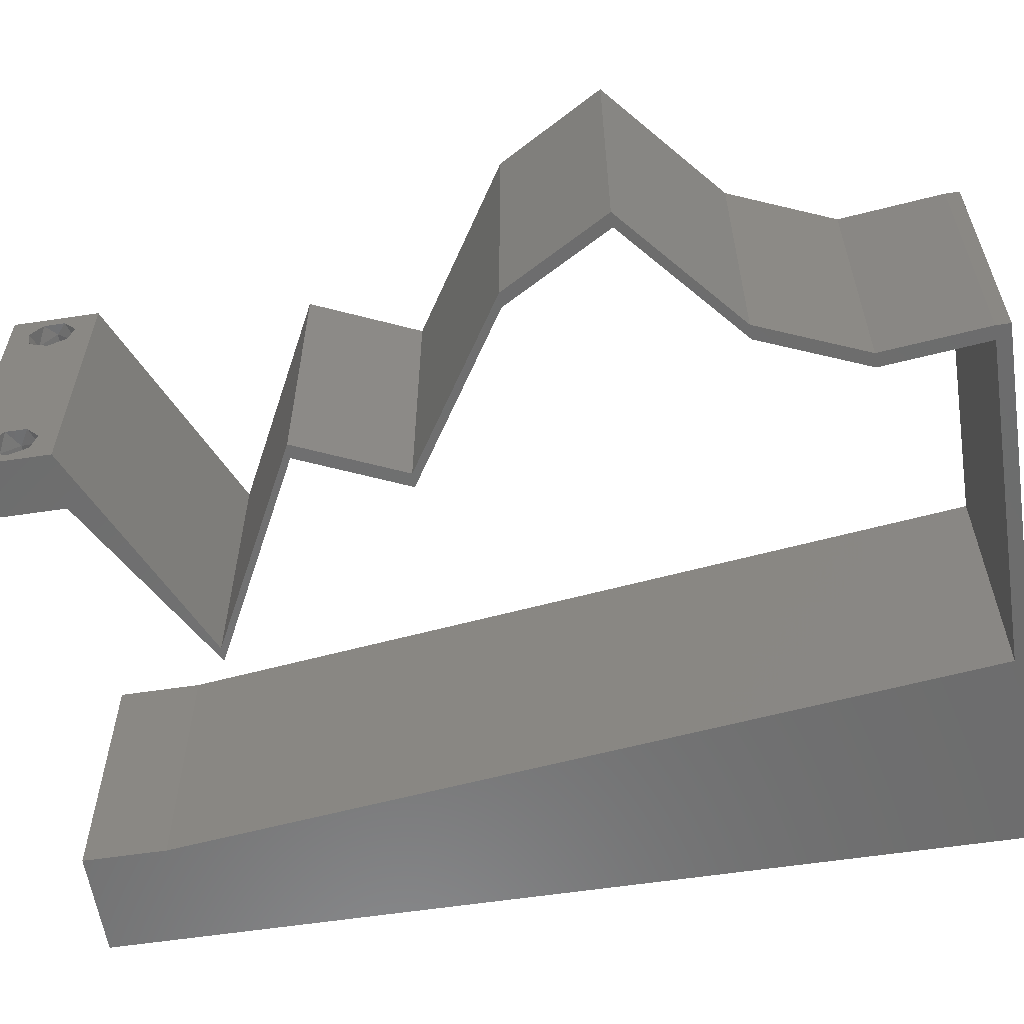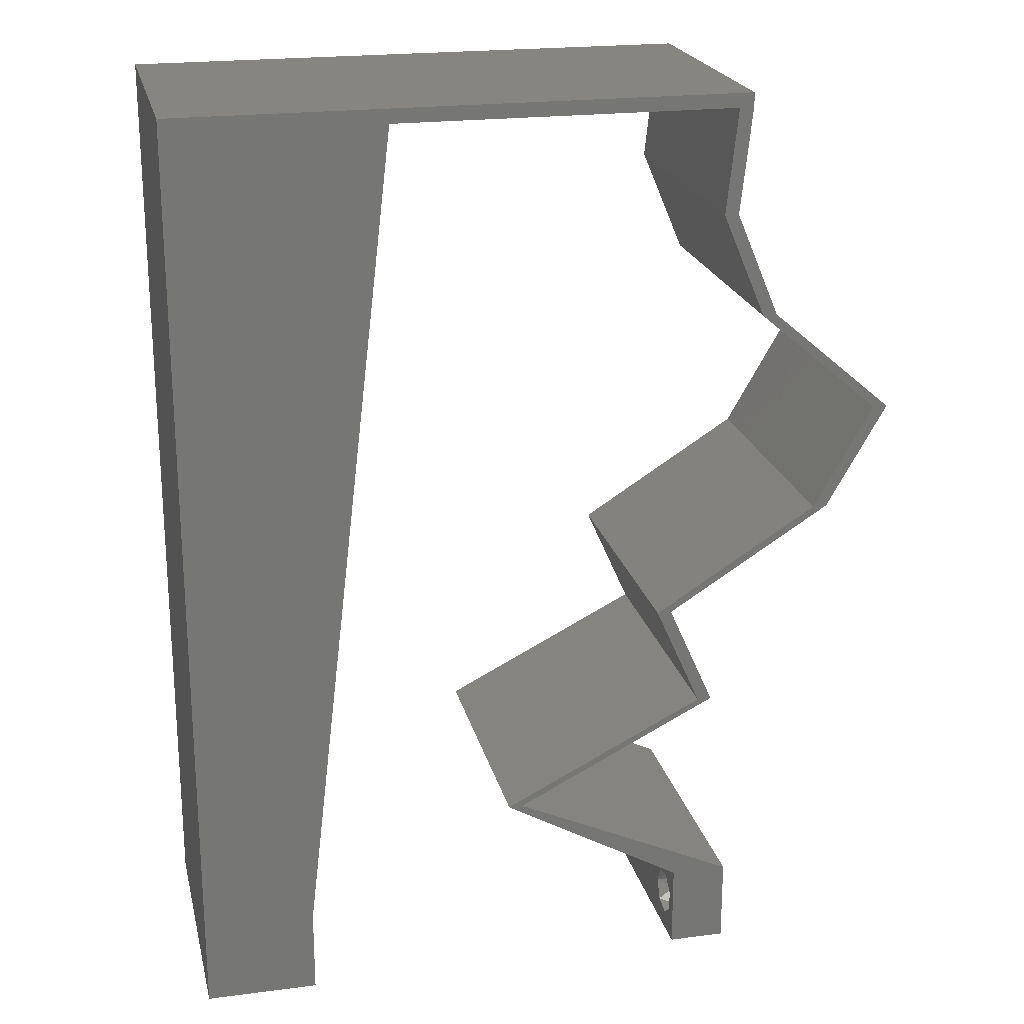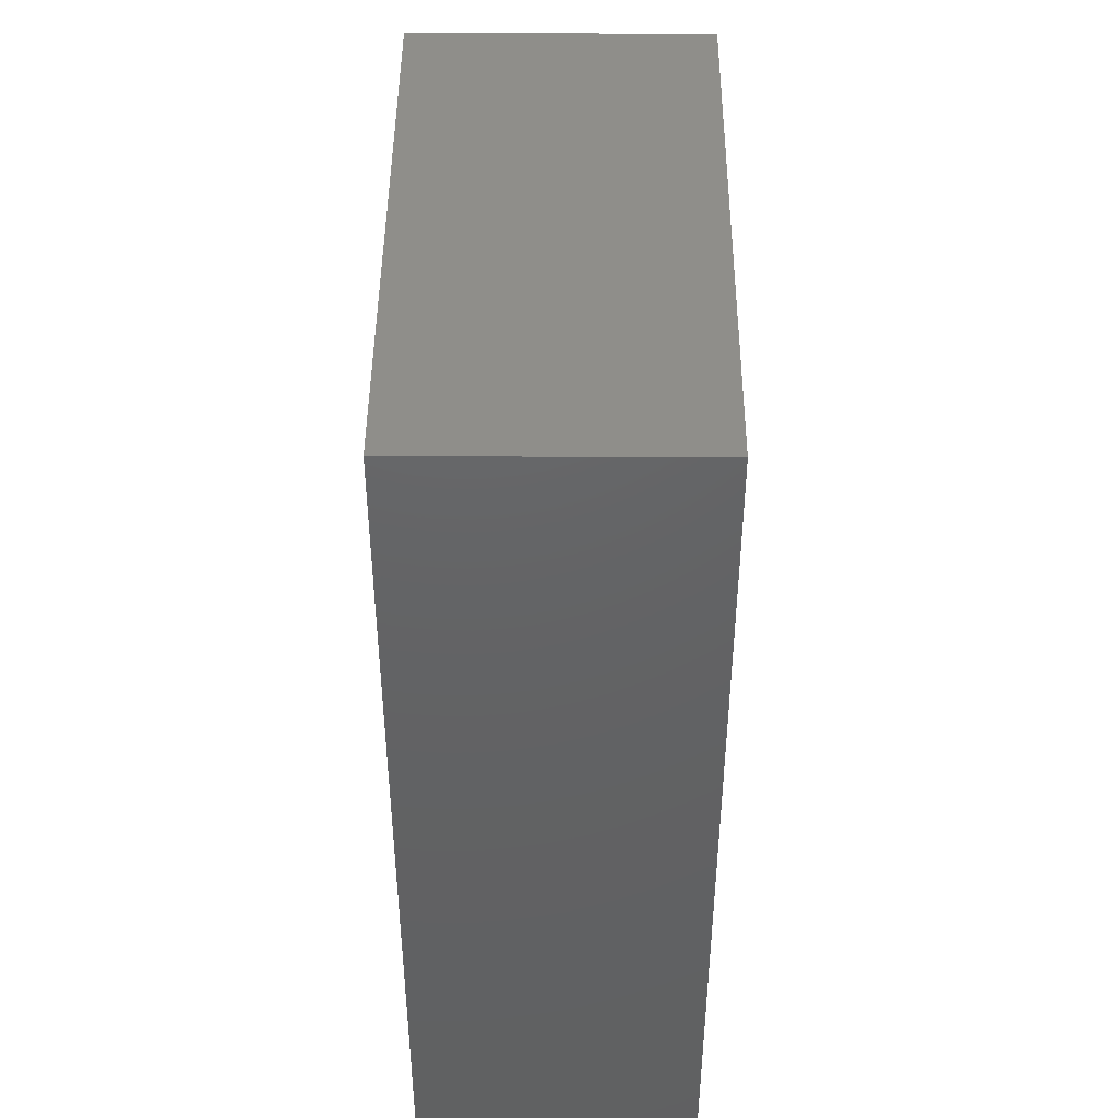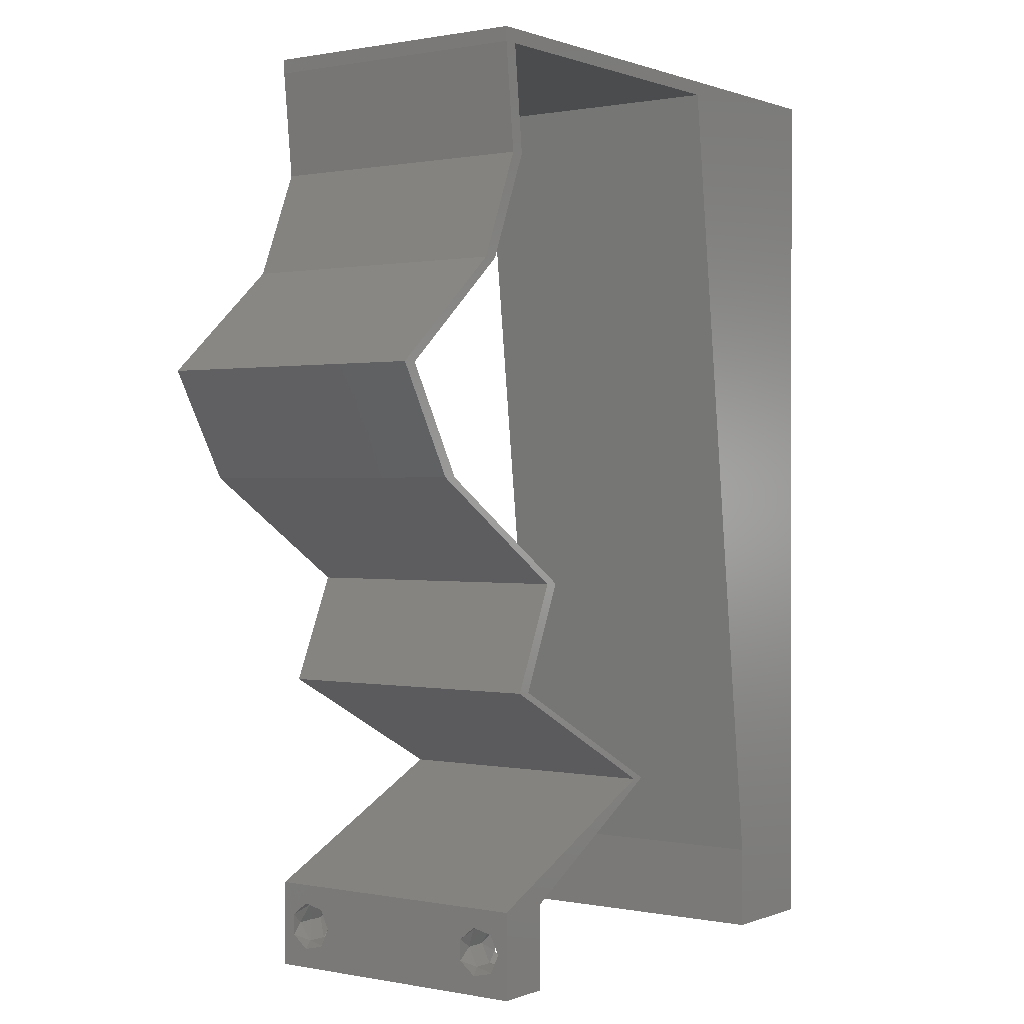
<metadata>
{"format":"stl","ext":"stl","renderer":"f3d","projection":"perspective","resolution":1024,"background":"white","views":[{"elev":-59.1,"azim":98.8,"up":"+Z"},{"elev":21.6,"azim":-12.9,"up":"+Y"},{"elev":45.0,"azim":-89.6,"up":"+Y"},{"elev":0.6,"azim":125.8,"up":"+Y"}]}
</metadata>
<code>
# stl→obj: 260 verts, 524 faces
v 0.04 0 0.01
v 0.04 -0.006 0.01
v 0.04 -0.003738 0.003932
v 0.04 -0.003 0.0159
v 0.04 -0.004657 0.002778
v 0.04 -0.006 0
v 0.04 -0.004329 0.00134
v 0.04 -0.001671 0.00134
v 0.04 0 0
v 0.04 -0.001343 0.002778
v 0.04 -0.003 0.0007
v 0.04 -0.001343 0.01798
v 0.04 0 0.02
v 0.04 -0.002262 0.01913
v 0.04 -0.006 0.02
v 0.04 -0.004657 0.01798
v 0.04 -0.003738 0.01913
v 0.04 -0.001671 0.01654
v 0.04 -0.004329 0.01654
v 0.04 -0.002262 0.003932
v 0.036 -0.006 0.01
v 0.036 0 0.01
v 0.036 -0.003738 0.003932
v 0.036 -0.003 0.0159
v 0.036 -0.004329 0.00134
v 0.036 -0.006 0
v 0.036 -0.004657 0.002778
v 0.036 -0.001343 0.002778
v 0.036 0 0
v 0.036 -0.001671 0.00134
v 0.036 -0.003 0.0007
v 0.036 0 0.02
v 0.036 -0.001343 0.01798
v 0.036 -0.002262 0.01913
v 0.036 -0.003738 0.01913
v 0.036 -0.004657 0.01798
v 0.036 -0.006 0.02
v 0.036 -0.004329 0.01654
v 0.036 -0.001671 0.01654
v 0.036 -0.002262 0.003932
v 0 -0.006 0.02
v 0.008 -0.006 0.02
v 0.004 -0.003 0.02
v 0.008 0 0.02
v 0 0 0.02
v 0.004179 0.005974 0.02
v 0.01 0.06 0.02
v 0 0.06 0.02
v 0.007512 0.05271 0.02
v 0 0.024 0.02
v 0 0.012 0.02
v 0.004942 0.01792 0.02
v 0 0.048 0.02
v 0.0094 0.0118 0.02
v 0.0108 0.0236 0.02
v 0.0136 0.0472 0.02
v 0.00649 0.04155 0.02
v 0.038 -0.003 0.02
v 0 0.036 0.02
v 0.00563 0.03 0.02
v 0.0122 0.0354 0.02
v 0.039 0.059 0.02
v 0.04 0.059 0.02
v 0.04 0.06 0.02
v 0.03 0.06 0.02
v 0.03922 0.05162 0.02
v 0.04132 0.04425 0.02
v 0.04232 0.04425 0.02
v 0.03822 0.05162 0.02
v 0.05 0.03687 0.02
v 0.051 0.03687 0.02
v 0.04678 0.0295 0.02
v 0.04578 0.0295 0.02
v 0.04097 0.02581 0.02
v 0.03844 0.01475 0.02
v 0.03516 0.02212 0.02
v 0.03744 0.01475 0.02
v 0.03416 0.02212 0.02
v 0.03997 0.02581 0.02
v 0.03122 0.01106 0.02
v 0.0295 0.003687 0.02
v 0.024 0.007375 0.02
v 0.023 0.007375 0.02
v 0.03022 0.01106 0.02
v 0.032 0.003688 0.02
v 0.027 0.059 0.02
v 0.015 0.059 0.02
v 0.02 0.06 0.02
v 0 -0.006 0.01
v 0 -0.003 0.015
v 0 0 0.01
v 0 -0.006 0
v 0 -0.003 0.005
v 0 0 0
v 0.004 -0.006 0.015
v 0.008 -0.006 0.01
v 0.004 -0.006 0.005
v 0.008 -0.006 0
v 0 0.009 0.0114
v 0 0.06 0
v 0 0.051 0.0086
v 0 0.06 0.01
v 0 0.048 0
v 0 0.0415 0.009767
v 0 0.03 0.01
v 0 0.036 0
v 0 0.0185 0.01023
v 0 0.024 0
v 0 0.012 0
v 0 0.005337 0.005128
v 0 0.05466 0.01487
v 0.004 -0.003 0
v 0.008 0 0
v 0.004179 0.005974 0
v 0.01 0.06 0
v 0.007512 0.05271 0
v 0.004942 0.01792 0
v 0.0094 0.0118 0
v 0.0108 0.0236 0
v 0.0136 0.0472 0
v 0.00649 0.04155 0
v 0.038 -0.003 0
v 0.00563 0.03 0
v 0.0122 0.0354 0
v 0.039 0.059 0
v 0.04 0.06 0
v 0.04 0.059 0
v 0.03 0.06 0
v 0.03922 0.05162 0
v 0.04232 0.04425 0
v 0.04132 0.04425 0
v 0.03822 0.05162 0
v 0.051 0.03687 0
v 0.05 0.03687 0
v 0.04678 0.0295 0
v 0.04578 0.0295 0
v 0.04097 0.02581 0
v 0.03844 0.01475 0
v 0.03744 0.01475 0
v 0.03516 0.02212 0
v 0.03416 0.02212 0
v 0.03997 0.02581 0
v 0.03122 0.01106 0
v 0.0295 0.003687 0
v 0.023 0.007375 0
v 0.024 0.007375 0
v 0.03022 0.01106 0
v 0.032 0.003688 0
v 0.027 0.059 0
v 0.015 0.059 0
v 0.02 0.06 0
v 0.008 0 0.01
v 0.008 -0.003 0.015
v 0.008 -0.003 0.005
v 0.015 0.06 0.01134
v 0.025 0.06 0.008977
v 0.006575 0.06 0.007337
v 0.03344 0.06 0.01273
v 0.04 0.06 0.01
v 0.03407 0.06 0.005945
v 0.005798 0.06 0.01422
v 0.04 0.059 0.01
v 0.03961 0.05531 0.015
v 0.03922 0.05162 0.01
v 0.03961 0.05531 0.005
v 0.04232 0.04425 0.01
v 0.04077 0.04794 0.015
v 0.04077 0.04794 0.005
v 0.04666 0.04056 0.005676
v 0.04666 0.04056 0.01427
v 0.051 0.03687 0.01
v 0.04678 0.0295 0.01
v 0.04889 0.03319 0.015
v 0.04889 0.03319 0.005
v 0.03922 0.0247 0.004845
v 0.03516 0.02212 0.01
v 0.04294 0.02706 0.004919
v 0.039 0.02456 0.01475
v 0.04271 0.02692 0.01479
v 0.04093 0.02579 0.009748
v 0.0368 0.01844 0.015
v 0.03844 0.01475 0.01
v 0.0368 0.01844 0.005
v 0.03083 0.01086 0.007928
v 0.024 0.007375 0.01
v 0.02869 0.009771 0.01436
v 0.03352 0.01224 0.01446
v 0.03087 0.00421 0.00778
v 0.0345 0.002535 0.01354
v 0.03586 0.001907 0.005105
v 0.02907 0.005037 0.01427
v 0.02959 0.003634 0.007691
v 0.023 0.007375 0.01
v 0.03202 0.002257 0.01462
v 0.02755 0.004794 0.01466
v 0.03062 0.01126 0.007928
v 0.03744 0.01475 0.01
v 0.03275 0.01235 0.01436
v 0.02792 0.009886 0.01446
v 0.0358 0.01844 0.015
v 0.03416 0.02212 0.01
v 0.0358 0.01844 0.005
v 0.04171 0.02691 0.004845
v 0.04578 0.0295 0.01
v 0.03799 0.02455 0.004919
v 0.04171 0.02692 0.01479
v 0.038 0.02456 0.01475
v 0.03993 0.02579 0.009748
v 0.04789 0.03319 0.015
v 0.05 0.03687 0.01
v 0.04789 0.03319 0.005
v 0.04566 0.04056 0.005676
v 0.04566 0.04056 0.01427
v 0.04132 0.04425 0.01
v 0.03822 0.05162 0.01
v 0.03977 0.04794 0.015
v 0.03977 0.04794 0.005
v 0.03861 0.05531 0.015
v 0.039 0.059 0.01
v 0.03861 0.05531 0.005
v 0.02954 0.059 0.01085
v 0.02206 0.059 0.007015
v 0.0218 0.059 0.0136
v 0.015 0.059 0.01
v 0.00905 0.00885 0.01147
v 0.01395 0.05015 0.01147
v 0.01016 0.01819 0.01025
v 0.0115 0.0295 0.01
v 0.01284 0.04081 0.01025
v 0.01436 0.05364 0.005
v 0.03873 -0.003738 0.01607
v 0.03727 -0.002262 0.01607
v 0.03726 -0.003758 0.01608
v 0.03871 -0.002229 0.01608
v 0.03727 -0.004657 0.01722
v 0.03873 -0.004329 0.01866
v 0.03875 -0.004657 0.01722
v 0.03725 -0.004329 0.01866
v 0.03727 -0.001671 0.01866
v 0.03873 -0.001343 0.01722
v 0.03875 -0.001671 0.01866
v 0.03725 -0.001343 0.01722
v 0.03798 -0.002989 0.0193
v 0.03685 -0.003 0.0193
v 0.03914 -0.003005 0.0193
v 0.03727 -0.002262 0.0008684
v 0.03873 -0.003738 0.0008684
v 0.03726 -0.003758 0.0008785
v 0.03874 -0.002242 0.0008785
v 0.03727 -0.004657 0.002022
v 0.03873 -0.004329 0.00346
v 0.03875 -0.004657 0.002022
v 0.03727 -0.003 0.0041
v 0.03875 -0.003 0.0041
v 0.03725 -0.004329 0.00346
v 0.03873 -0.001343 0.002022
v 0.03725 -0.001343 0.002022
v 0.03798 -0.001664 0.003451
v 0.03913 -0.001674 0.003464
v 0.03684 -0.001671 0.00346
f 1 2 3
f 1 4 2
f 5 6 7
f 8 9 10
f 11 9 8
f 7 6 11
f 12 13 14
f 15 16 17
f 17 13 15
f 14 13 17
f 6 9 11
f 10 9 1
f 1 13 18
f 18 13 12
f 2 19 15
f 19 16 15
f 2 6 5
f 18 4 1
f 4 19 2
f 3 20 1
f 1 20 10
f 3 2 5
f 21 22 23
f 24 22 21
f 25 26 27
f 28 29 30
f 30 29 31
f 31 26 25
f 32 33 34
f 35 36 37
f 37 32 35
f 37 36 38
f 35 32 34
f 32 39 33
f 29 26 31
f 28 22 29
f 37 38 21
f 22 39 32
f 26 21 27
f 21 38 24
f 24 39 22
f 27 21 23
f 23 22 40
f 40 22 28
f 41 42 43
f 44 45 43
f 45 44 46
f 47 48 49
f 50 51 52
f 48 53 49
f 54 55 52
f 56 49 57
f 49 53 57
f 54 51 46
f 37 15 58
f 59 50 60
f 13 32 58
f 55 61 60
f 45 41 43
f 42 44 43
f 61 57 60
f 57 59 60
f 55 50 52
f 51 54 52
f 53 59 57
f 61 56 57
f 50 55 60
f 62 63 64
f 51 45 46
f 65 62 64
f 66 67 68
f 69 67 66
f 68 70 71
f 68 67 70
f 71 70 72
f 70 73 72
f 73 74 72
f 75 76 77
f 76 78 77
f 78 76 79
f 76 74 79
f 77 80 75
f 81 82 83
f 82 84 83
f 84 82 80
f 81 85 82
f 15 13 58
f 13 85 32
f 32 37 58
f 85 81 32
f 80 77 84
f 74 73 79
f 65 86 62
f 87 88 47
f 88 87 86
f 44 54 46
f 65 88 86
f 63 62 66
f 62 69 66
f 87 47 49
f 56 87 49
f 89 90 91
f 45 90 41
f 92 93 94
f 91 93 89
f 41 90 89
f 91 90 45
f 89 93 92
f 94 93 91
f 42 95 96
f 89 95 41
f 92 97 89
f 96 97 98
f 41 95 42
f 96 95 89
f 98 97 92
f 89 97 96
f 45 99 91
f 100 101 102
f 103 101 100
f 51 99 45
f 104 105 59
f 106 105 104
f 106 104 103
f 107 105 108
f 59 105 50
f 108 105 106
f 50 107 51
f 53 104 59
f 109 107 108
f 50 105 107
f 94 110 109
f 48 111 53
f 53 101 104
f 109 99 107
f 109 110 99
f 53 111 101
f 107 99 51
f 104 101 103
f 102 111 48
f 91 110 94
f 99 110 91
f 101 111 102
f 92 112 98
f 113 112 94
f 94 114 113
f 115 116 100
f 108 117 109
f 100 116 103
f 118 117 119
f 120 121 116
f 116 121 103
f 118 114 109
f 26 122 6
f 106 123 108
f 9 122 29
f 119 123 124
f 94 112 92
f 98 112 113
f 124 123 121
f 121 123 106
f 119 117 108
f 109 117 118
f 103 121 106
f 124 121 120
f 108 123 119
f 125 126 127
f 109 114 94
f 128 126 125
f 129 130 131
f 132 129 131
f 130 133 134
f 130 134 131
f 133 135 134
f 134 135 136
f 135 137 136
f 138 139 140
f 140 139 141
f 142 140 141
f 142 137 140
f 139 138 143
f 144 145 146
f 146 145 147
f 147 143 146
f 144 146 148
f 6 122 9
f 9 29 148
f 29 122 26
f 148 29 144
f 143 147 139
f 136 137 142
f 128 125 149
f 150 115 151
f 151 149 150
f 113 114 118
f 128 149 151
f 125 127 129
f 125 129 132
f 150 116 115
f 120 116 150
f 152 153 96
f 42 153 44
f 113 154 98
f 96 154 152
f 44 153 152
f 96 153 42
f 98 154 96
f 152 154 113
f 115 155 151
f 65 156 88
f 155 156 151
f 88 156 155
f 115 157 155
f 65 158 156
f 151 156 128
f 88 155 47
f 100 157 115
f 102 157 100
f 64 158 65
f 159 158 64
f 156 160 128
f 155 161 47
f 158 160 156
f 157 161 155
f 128 160 126
f 126 160 159
f 48 161 102
f 47 161 48
f 102 161 157
f 159 160 158
f 159 64 63
f 162 159 63
f 127 126 159
f 127 159 162
f 63 163 162
f 164 163 66
f 129 165 164
f 162 165 127
f 66 163 63
f 162 163 164
f 127 165 129
f 164 165 162
f 166 167 68
f 66 167 164
f 130 168 166
f 164 168 129
f 164 167 166
f 129 168 130
f 68 167 66
f 166 168 164
f 130 169 133
f 71 170 68
f 68 170 166
f 171 169 170
f 171 170 71
f 170 169 166
f 166 169 130
f 133 169 171
f 172 173 72
f 71 173 171
f 135 174 172
f 171 174 133
f 171 173 172
f 72 173 71
f 133 174 135
f 172 174 171
f 140 175 176
f 172 177 135
f 176 178 76
f 72 179 172
f 76 178 74
f 74 179 72
f 135 177 137
f 137 175 140
f 74 178 179
f 137 177 175
f 178 180 179
f 179 180 172
f 176 180 178
f 175 177 180
f 180 177 172
f 176 175 180
f 76 181 176
f 182 181 75
f 138 183 182
f 176 183 140
f 75 181 76
f 176 181 182
f 140 183 138
f 182 183 176
f 138 184 143
f 182 184 138
f 143 184 146
f 146 184 185
f 185 186 82
f 75 187 182
f 80 187 75
f 82 186 80
f 182 187 184
f 185 184 186
f 184 187 186
f 186 187 80
f 146 188 148
f 185 188 146
f 1 189 13
f 9 190 1
f 82 191 185
f 13 189 85
f 148 190 9
f 85 191 82
f 189 190 188
f 1 190 189
f 191 189 188
f 191 188 185
f 188 190 148
f 85 189 191
f 2 15 37
f 21 2 37
f 26 6 2
f 26 2 21
f 29 192 144
f 144 192 145
f 22 192 29
f 145 192 193
f 32 194 22
f 193 195 83
f 83 195 81
f 81 194 32
f 192 194 195
f 195 194 81
f 22 194 192
f 193 192 195
f 145 196 147
f 193 196 145
f 147 196 139
f 139 196 197
f 197 198 77
f 83 199 193
f 84 199 83
f 77 198 84
f 193 199 196
f 197 196 198
f 196 199 198
f 198 199 84
f 77 200 197
f 201 200 78
f 197 202 139
f 141 202 201
f 78 200 77
f 197 200 201
f 139 202 141
f 201 202 197
f 136 203 204
f 201 205 141
f 204 206 73
f 78 207 201
f 79 207 78
f 73 206 79
f 142 203 136
f 141 205 142
f 206 207 79
f 142 205 203
f 206 208 207
f 207 208 201
f 204 208 206
f 203 205 208
f 208 205 201
f 204 203 208
f 73 209 204
f 210 209 70
f 204 211 136
f 134 211 210
f 70 209 73
f 204 209 210
f 136 211 134
f 210 211 204
f 134 212 131
f 67 213 70
f 70 213 210
f 214 212 213
f 214 213 67
f 213 212 210
f 210 212 134
f 131 212 214
f 215 216 69
f 67 216 214
f 214 217 131
f 132 217 215
f 69 216 67
f 214 216 215
f 215 217 214
f 131 217 132
f 69 218 215
f 219 218 62
f 125 220 219
f 215 220 132
f 62 218 69
f 215 218 219
f 132 220 125
f 219 220 215
f 219 221 125
f 125 221 149
f 62 221 219
f 86 221 62
f 149 222 150
f 87 223 86
f 150 222 224
f 221 222 149
f 224 223 87
f 223 221 86
f 223 222 221
f 224 222 223
f 118 225 113
f 87 226 224
f 152 225 44
f 56 226 87
f 44 225 54
f 54 227 55
f 228 229 61
f 119 227 118
f 119 228 227
f 227 228 55
f 124 229 228
f 61 229 56
f 55 228 61
f 120 229 124
f 124 228 119
f 150 230 120
f 227 225 118
f 120 226 229
f 120 230 226
f 54 225 227
f 229 226 56
f 224 230 150
f 226 230 224
f 113 225 152
f 4 24 231
f 24 4 232
f 231 24 233
f 232 4 234
f 235 236 237
f 236 235 238
f 239 240 241
f 240 239 242
f 231 235 237
f 243 236 238
f 235 231 233
f 240 242 234
f 242 232 234
f 243 238 244
f 236 243 245
f 239 241 243
f 17 16 236
f 34 33 239
f 38 36 235
f 236 16 237
f 235 36 238
f 18 12 240
f 239 33 242
f 16 19 237
f 12 14 241
f 36 35 238
f 240 12 241
f 33 39 242
f 19 4 231
f 19 231 237
f 39 24 232
f 239 243 244
f 39 232 242
f 38 235 233
f 243 241 245
f 34 239 244
f 17 236 245
f 241 14 245
f 238 35 244
f 18 240 234
f 14 17 245
f 35 34 244
f 4 18 234
f 24 38 233
f 31 11 246
f 11 31 247
f 247 31 248
f 246 11 249
f 250 251 252
f 251 253 254
f 251 250 255
f 253 251 255
f 246 256 257
f 247 250 252
f 253 258 254
f 256 246 249
f 250 247 248
f 254 258 259
f 258 253 260
f 257 256 258
f 3 5 251
f 8 10 256
f 25 27 250
f 23 40 253
f 3 251 254
f 251 5 252
f 23 253 255
f 250 27 255
f 28 30 257
f 5 7 252
f 20 3 254
f 27 23 255
f 30 31 246
f 7 11 247
f 30 246 257
f 7 247 252
f 257 258 260
f 258 256 259
f 25 250 248
f 8 256 249
f 256 10 259
f 253 40 260
f 28 257 260
f 20 254 259
f 10 20 259
f 40 28 260
f 11 8 249
f 31 25 248

</code>
